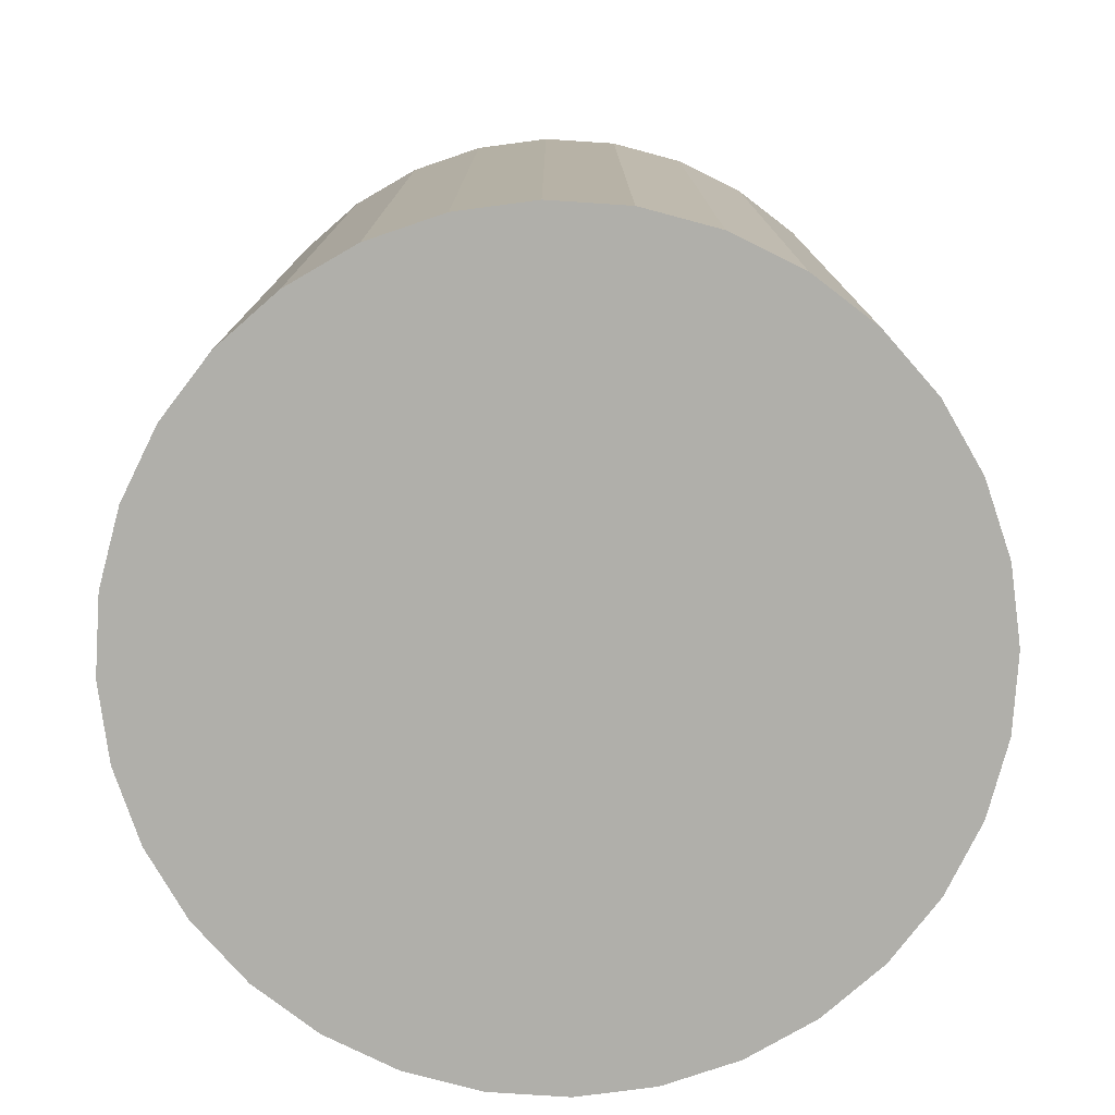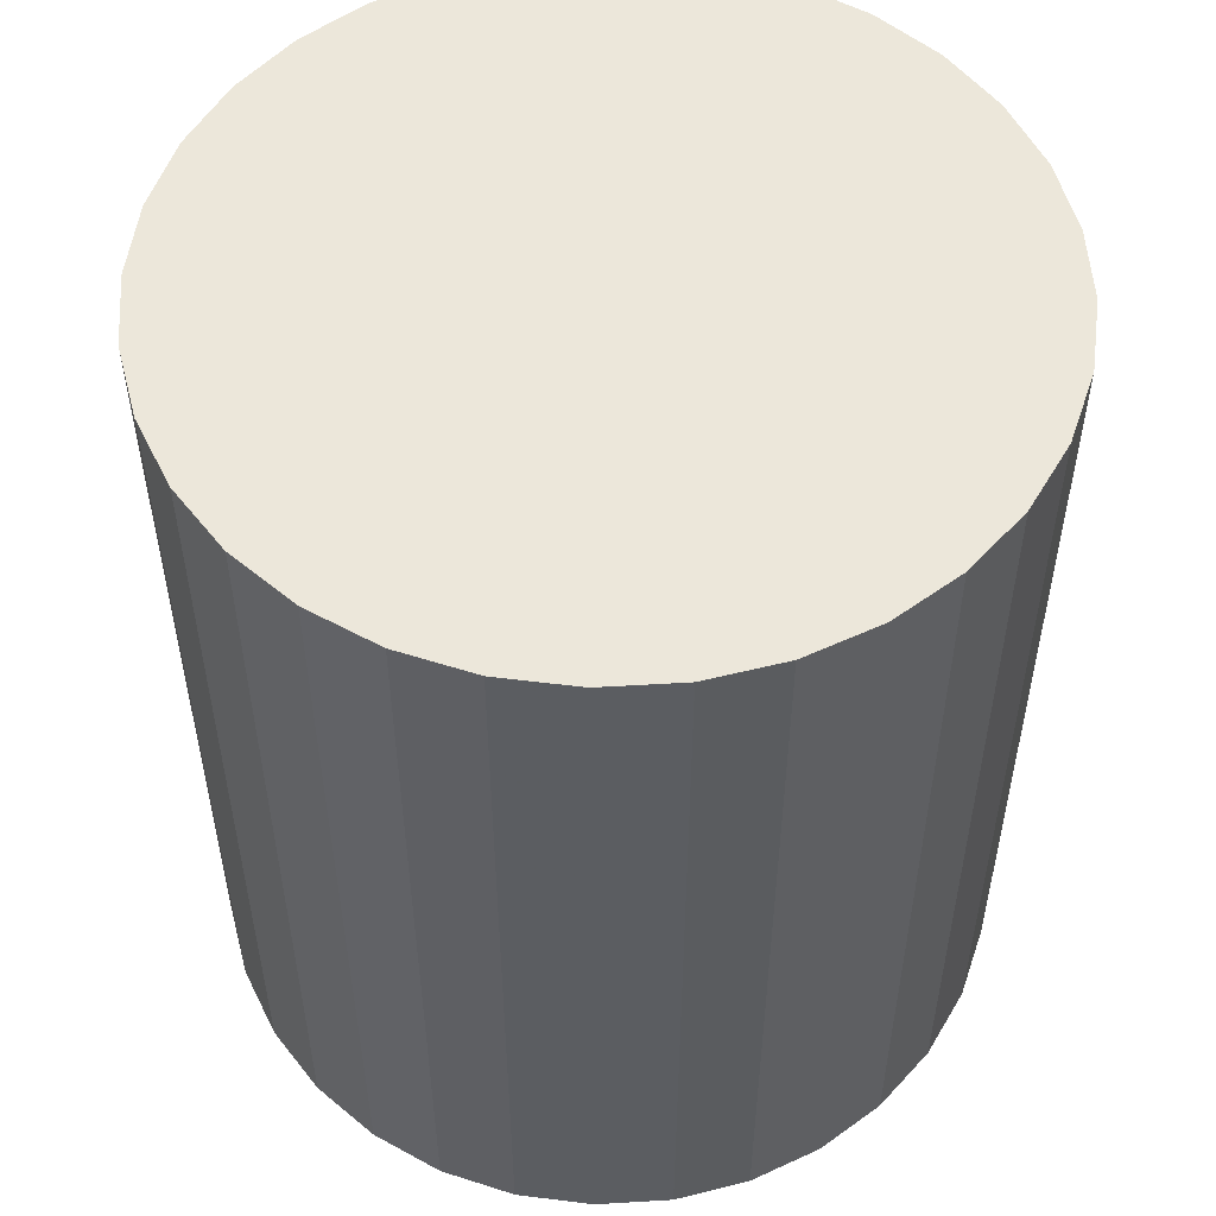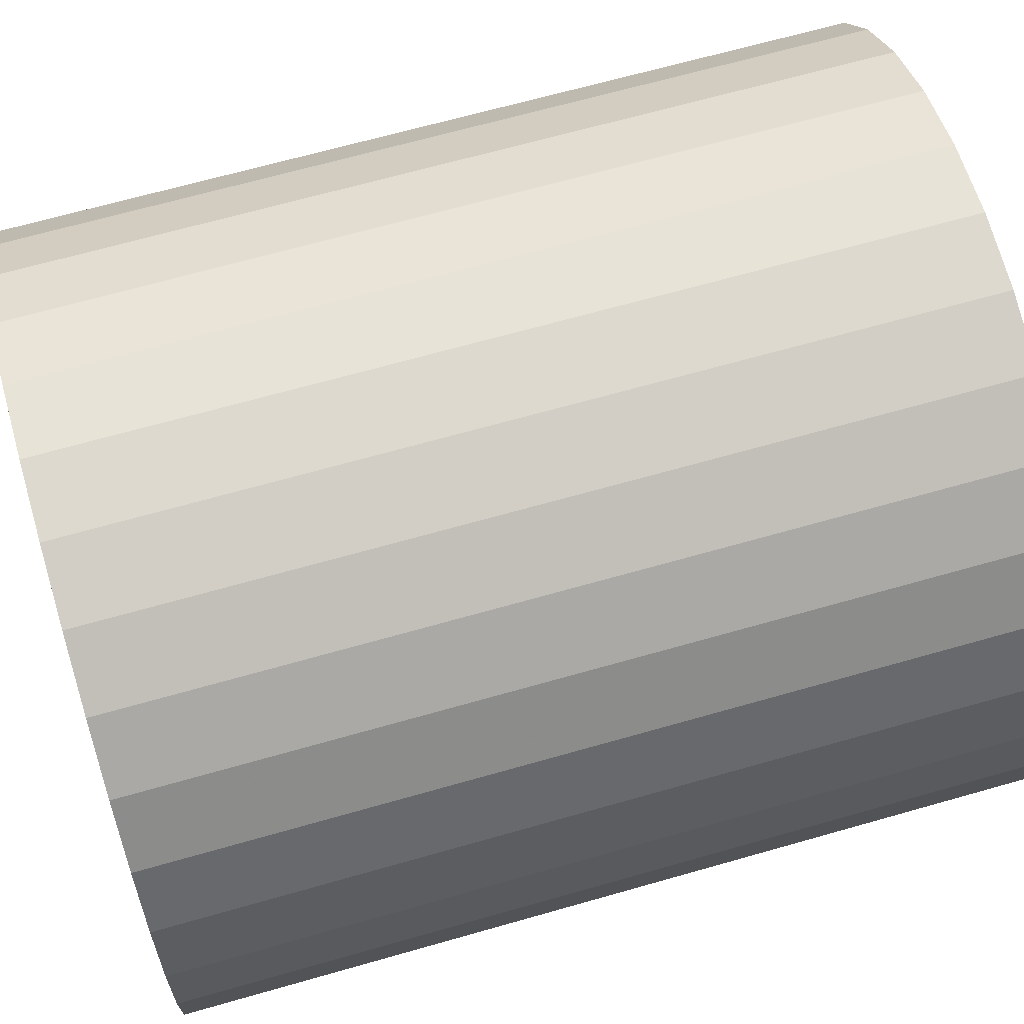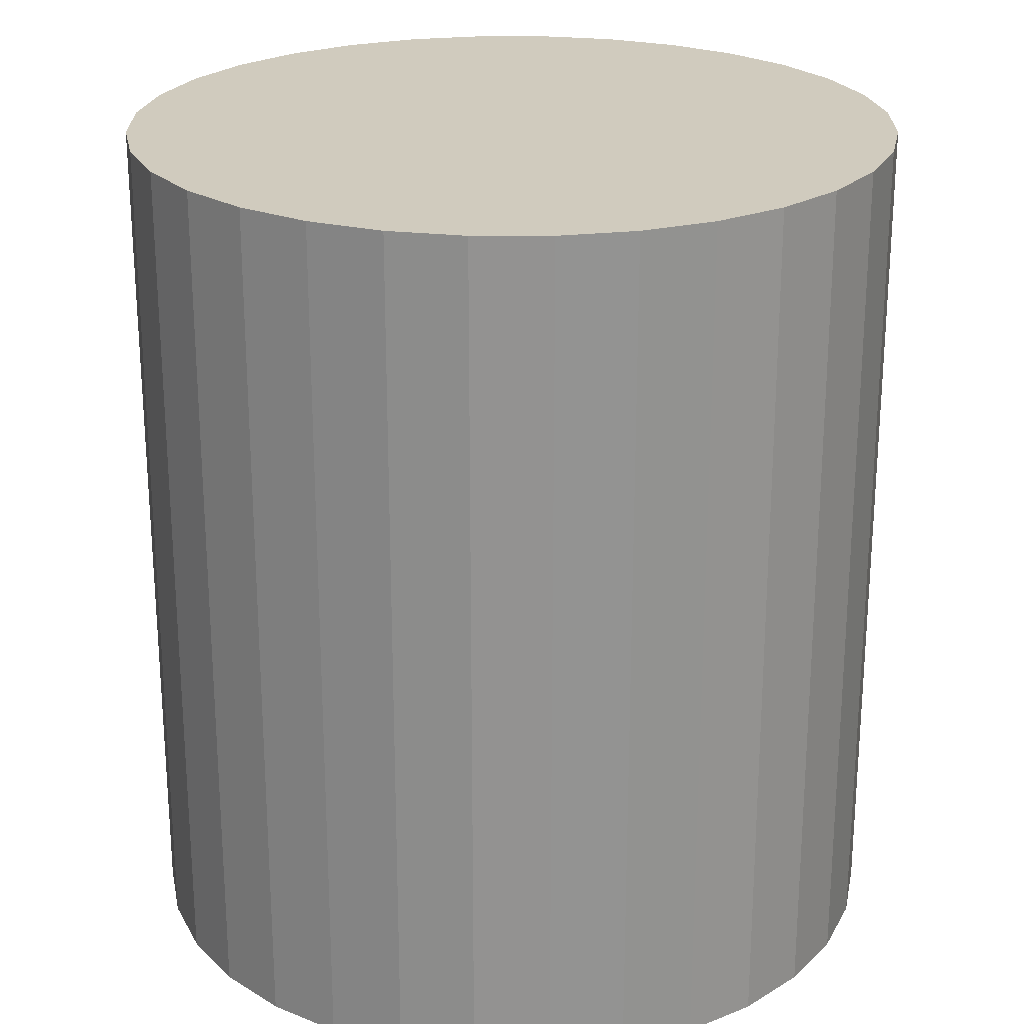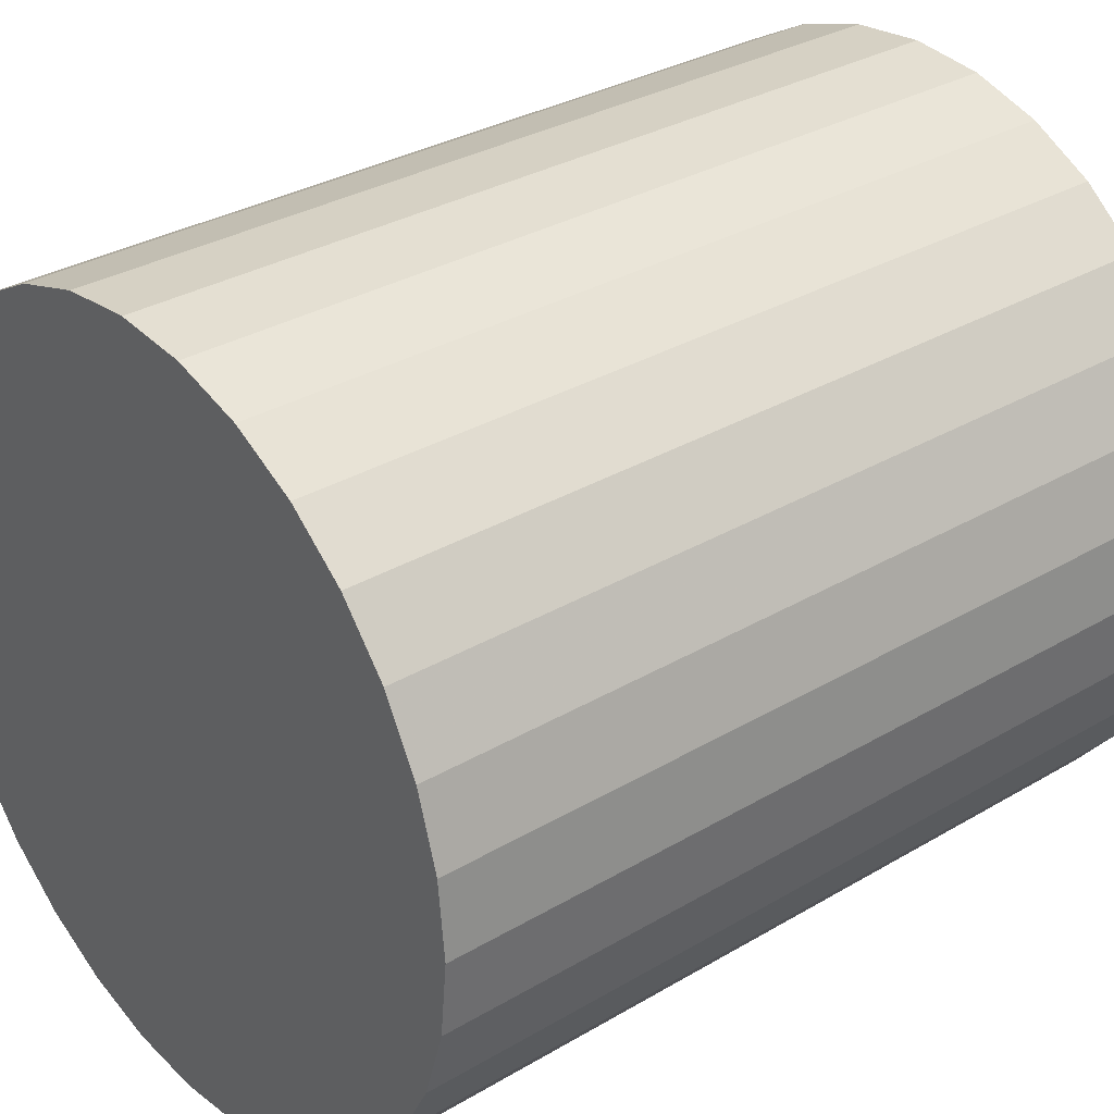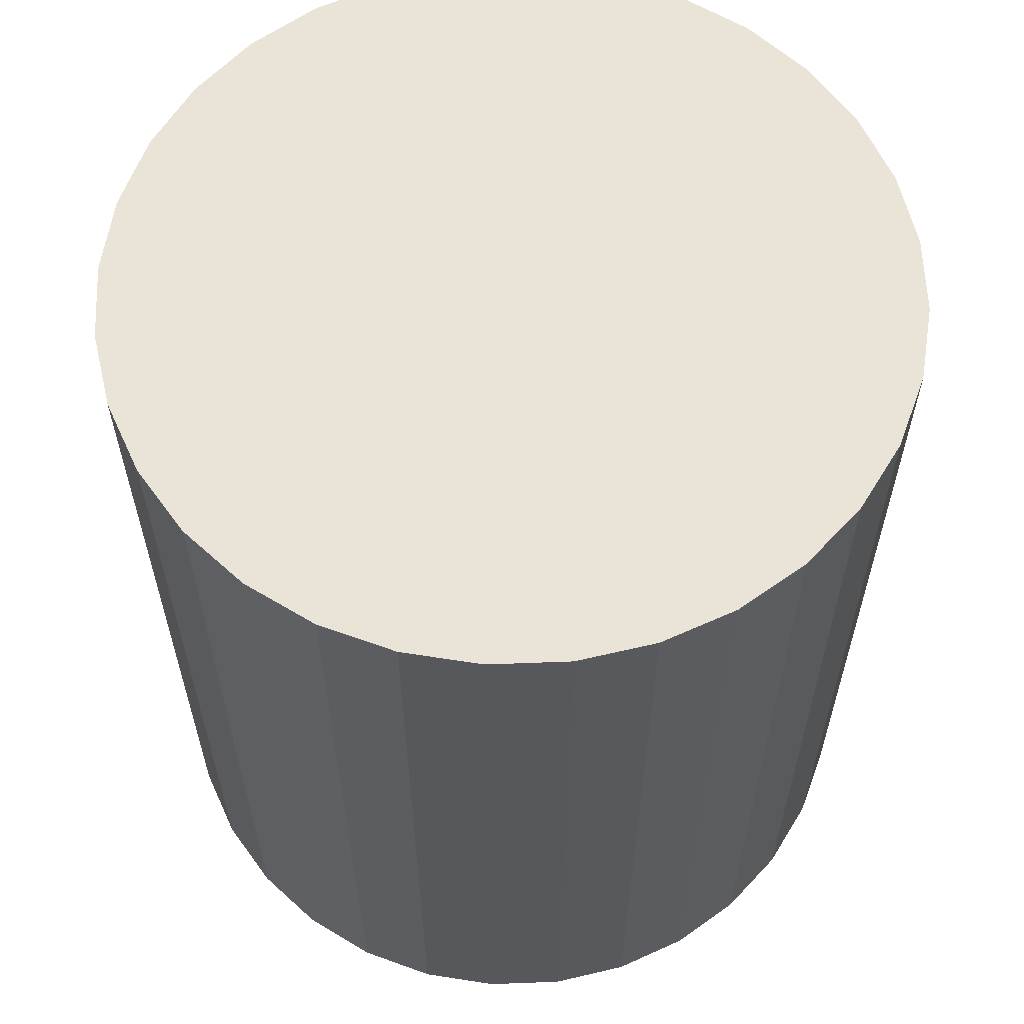
<metadata>
{"format":"obj","ext":"obj","renderer":"f3d","projection":"perspective","resolution":1024,"background":"white","views":[{"elev":-78.0,"azim":69.4,"up":"+Z"},{"elev":53.7,"azim":-133.0,"up":"+Z"},{"elev":66.7,"azim":-106.0,"up":"+Y"},{"elev":23.6,"azim":-73.1,"up":"+Z"},{"elev":31.9,"azim":50.2,"up":"+Y"},{"elev":61.1,"azim":-109.1,"up":"+Z"}]}
</metadata>
<code>
v 0 0 -0.03435
v 0.03089 0 -0.03435
v 0.03089 0 0.03435
v 0 0 0.03435
v 0.0303 0.006027 -0.03435
v 0.0303 0.006027 0.03435
v 0.02854 0.01182 -0.03435
v 0.02854 0.01182 0.03435
v 0.02569 0.01716 -0.03435
v 0.02569 0.01716 0.03435
v 0.02184 0.02184 -0.03435
v 0.02184 0.02184 0.03435
v 0.01716 0.02569 -0.03435
v 0.01716 0.02569 0.03435
v 0.01182 0.02854 -0.03435
v 0.01182 0.02854 0.03435
v 0.006027 0.0303 -0.03435
v 0.006027 0.0303 0.03435
v 0 0.03089 -0.03435
v 0 0.03089 0.03435
v -0.006027 0.0303 -0.03435
v -0.006027 0.0303 0.03435
v -0.01182 0.02854 -0.03435
v -0.01182 0.02854 0.03435
v -0.01716 0.02569 -0.03435
v -0.01716 0.02569 0.03435
v -0.02184 0.02184 -0.03435
v -0.02184 0.02184 0.03435
v -0.02569 0.01716 -0.03435
v -0.02569 0.01716 0.03435
v -0.02854 0.01182 -0.03435
v -0.02854 0.01182 0.03435
v -0.0303 0.006027 -0.03435
v -0.0303 0.006027 0.03435
v -0.03089 0 -0.03435
v -0.03089 0 0.03435
v -0.0303 -0.006027 -0.03435
v -0.0303 -0.006027 0.03435
v -0.02854 -0.01182 -0.03435
v -0.02854 -0.01182 0.03435
v -0.02569 -0.01716 -0.03435
v -0.02569 -0.01716 0.03435
v -0.02184 -0.02184 -0.03435
v -0.02184 -0.02184 0.03435
v -0.01716 -0.02569 -0.03435
v -0.01716 -0.02569 0.03435
v -0.01182 -0.02854 -0.03435
v -0.01182 -0.02854 0.03435
v -0.006027 -0.0303 -0.03435
v -0.006027 -0.0303 0.03435
v -0 -0.03089 -0.03435
v -0 -0.03089 0.03435
v 0.006027 -0.0303 -0.03435
v 0.006027 -0.0303 0.03435
v 0.01182 -0.02854 -0.03435
v 0.01182 -0.02854 0.03435
v 0.01716 -0.02569 -0.03435
v 0.01716 -0.02569 0.03435
v 0.02184 -0.02184 -0.03435
v 0.02184 -0.02184 0.03435
v 0.02569 -0.01716 -0.03435
v 0.02569 -0.01716 0.03435
v 0.02854 -0.01182 -0.03435
v 0.02854 -0.01182 0.03435
v 0.0303 -0.006027 -0.03435
v 0.0303 -0.006027 0.03435
f 2 1 5
f 2 5 3
f 3 5 6
f 3 6 4
f 5 1 7
f 5 7 6
f 6 7 8
f 6 8 4
f 7 1 9
f 7 9 8
f 8 9 10
f 8 10 4
f 9 1 11
f 9 11 10
f 10 11 12
f 10 12 4
f 11 1 13
f 11 13 12
f 12 13 14
f 12 14 4
f 13 1 15
f 13 15 14
f 14 15 16
f 14 16 4
f 15 1 17
f 15 17 16
f 16 17 18
f 16 18 4
f 17 1 19
f 17 19 18
f 18 19 20
f 18 20 4
f 19 1 21
f 19 21 20
f 20 21 22
f 20 22 4
f 21 1 23
f 21 23 22
f 22 23 24
f 22 24 4
f 23 1 25
f 23 25 24
f 24 25 26
f 24 26 4
f 25 1 27
f 25 27 26
f 26 27 28
f 26 28 4
f 27 1 29
f 27 29 28
f 28 29 30
f 28 30 4
f 29 1 31
f 29 31 30
f 30 31 32
f 30 32 4
f 31 1 33
f 31 33 32
f 32 33 34
f 32 34 4
f 33 1 35
f 33 35 34
f 34 35 36
f 34 36 4
f 35 1 37
f 35 37 36
f 36 37 38
f 36 38 4
f 37 1 39
f 37 39 38
f 38 39 40
f 38 40 4
f 39 1 41
f 39 41 40
f 40 41 42
f 40 42 4
f 41 1 43
f 41 43 42
f 42 43 44
f 42 44 4
f 43 1 45
f 43 45 44
f 44 45 46
f 44 46 4
f 45 1 47
f 45 47 46
f 46 47 48
f 46 48 4
f 47 1 49
f 47 49 48
f 48 49 50
f 48 50 4
f 49 1 51
f 49 51 50
f 50 51 52
f 50 52 4
f 51 1 53
f 51 53 52
f 52 53 54
f 52 54 4
f 53 1 55
f 53 55 54
f 54 55 56
f 54 56 4
f 55 1 57
f 55 57 56
f 56 57 58
f 56 58 4
f 57 1 59
f 57 59 58
f 58 59 60
f 58 60 4
f 59 1 61
f 59 61 60
f 60 61 62
f 60 62 4
f 61 1 63
f 61 63 62
f 62 63 64
f 62 64 4
f 63 1 65
f 63 65 64
f 64 65 66
f 64 66 4
f 65 1 2
f 65 2 66
f 66 2 3
f 66 3 4

</code>
